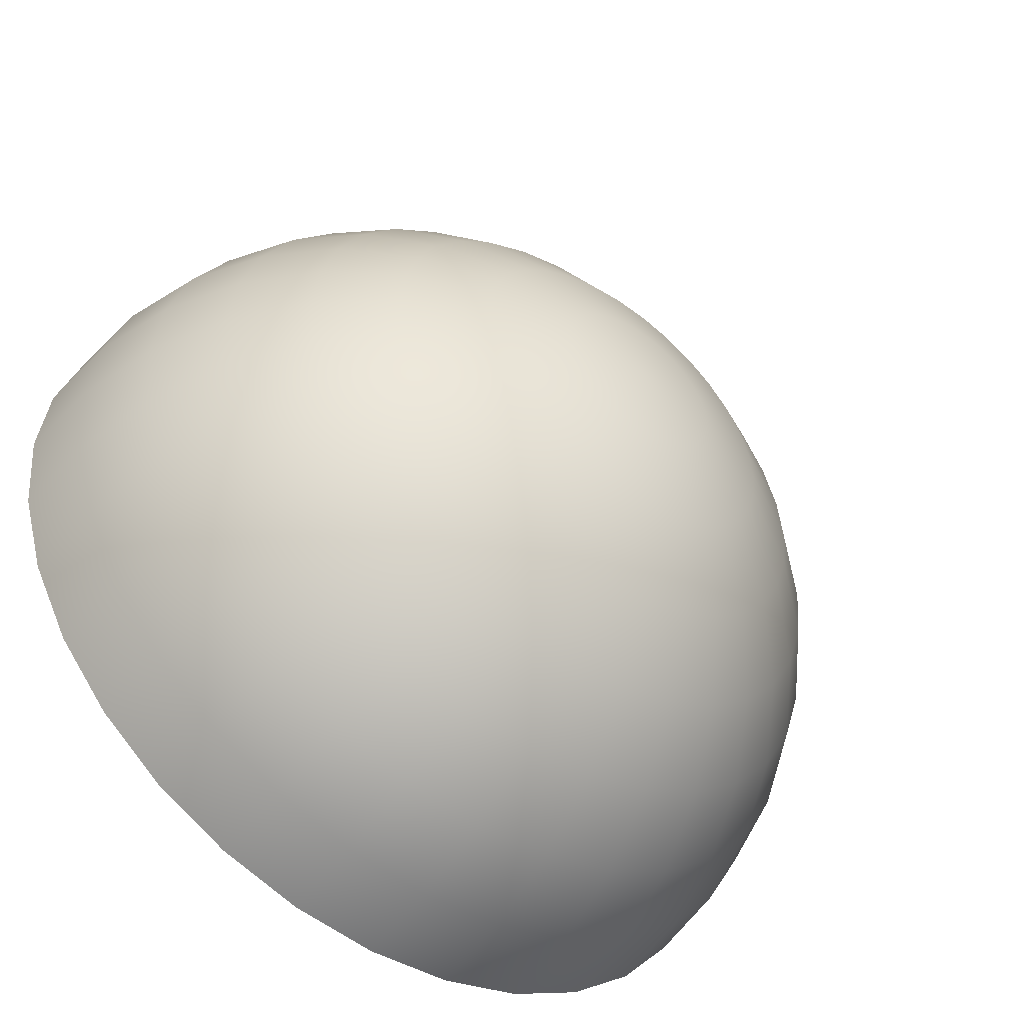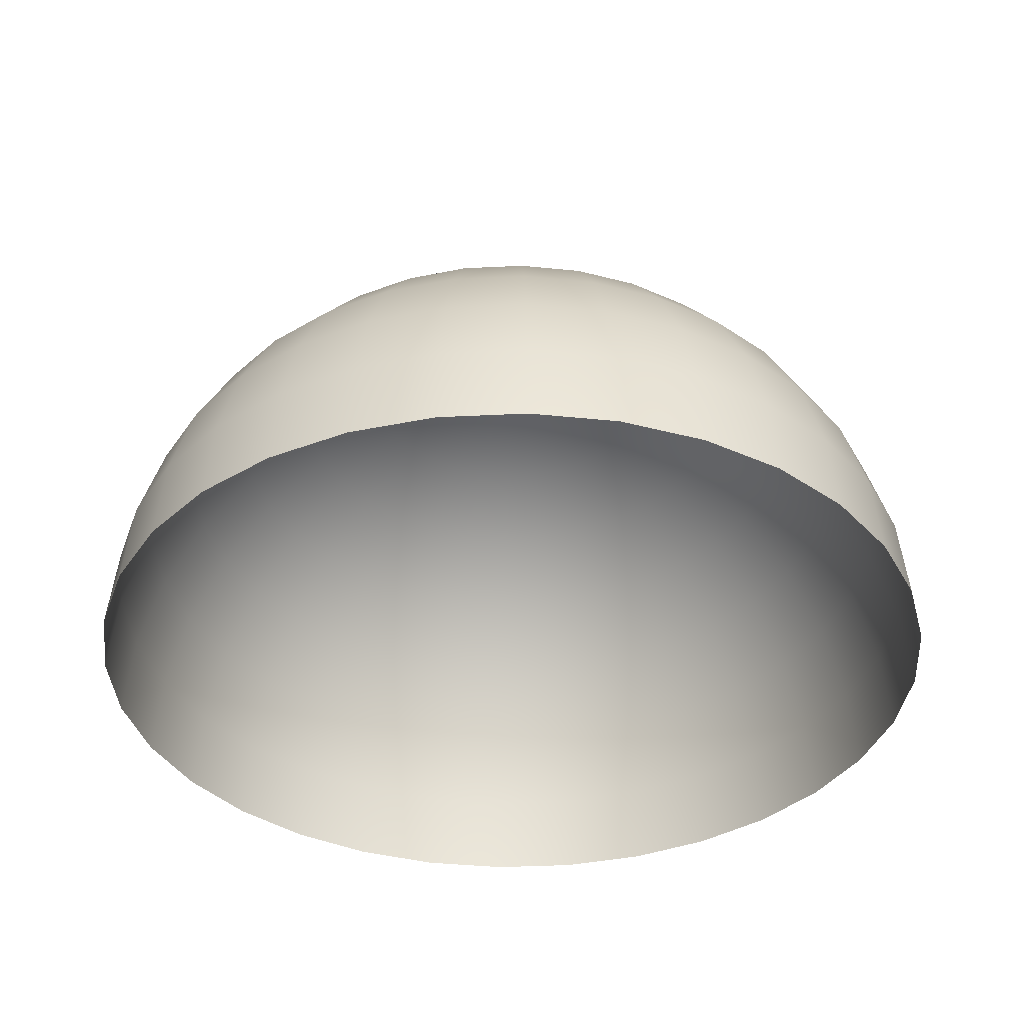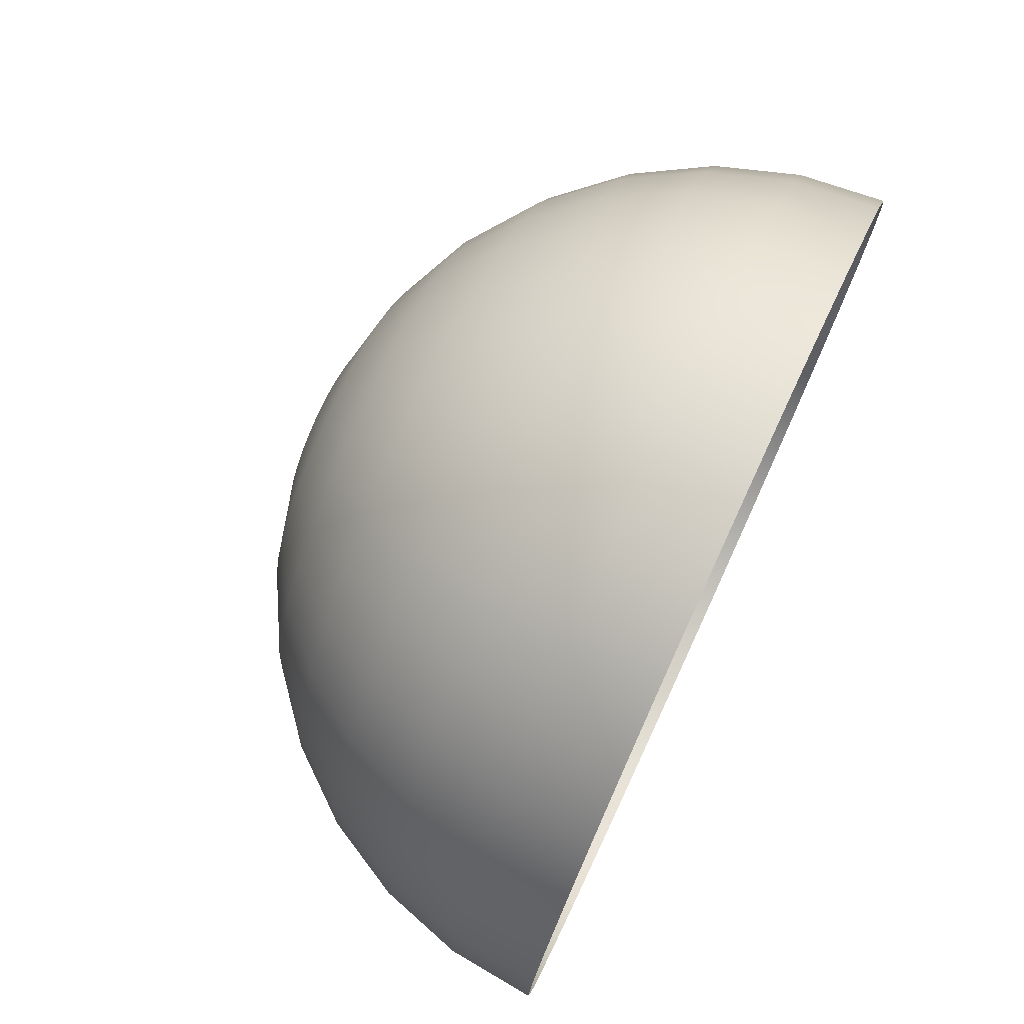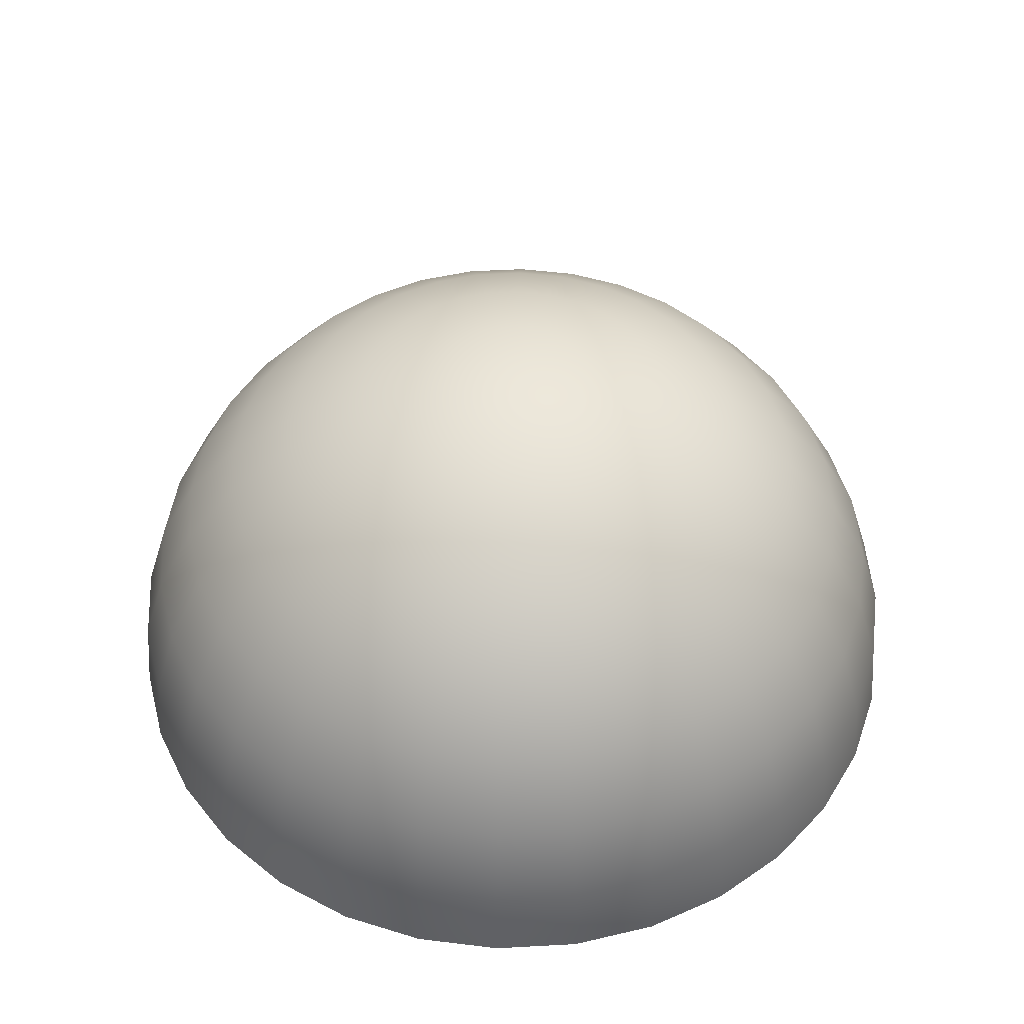
<metadata>
{"format":"obj","ext":"obj","renderer":"f3d","projection":"perspective","resolution":1024,"background":"white","views":[{"elev":-51.1,"azim":143.1,"up":"+Z"},{"elev":-37.3,"azim":54.3,"up":"+Y"},{"elev":76.2,"azim":-65.3,"up":"+Z"},{"elev":48.5,"azim":13.4,"up":"+Y"}]}
</metadata>
<code>
g barrier1_start_fx
v -0 0.2629 -1.322
v -0.2629 8.094e-17 -1.322
v -0 8.252e-17 -1.348
v -0.2579 0.2629 -1.296
v -0 0.5157 -1.245
v -0.5157 7.624e-17 -1.245
v -0.2429 0.5157 -1.221
v -0 0.7487 -1.121
v -0.5058 0.2629 -1.221
v -0.7487 6.861e-17 -1.121
v -0.2186 0.7487 -1.099
v -0 0.9529 -0.9529
v -0.4765 0.5157 -1.15
v -0.7343 0.2629 -1.099
v -0.9529 5.835e-17 -0.9529
v -0.1859 0.9529 -0.9346
v -0 1.121 -0.7487
v -0.4288 0.7487 -1.035
v -0.6917 0.5157 -1.035
v -0.9346 0.2629 -0.9346
v -1.121 4.585e-17 -0.7487
v -0.1461 1.121 -0.7343
v -0 1.245 -0.5157
v -0.3647 0.9529 -0.8804
v -0.6225 0.7487 -0.9317
v -0.8804 0.5157 -0.8804
v -1.099 0.2629 -0.7343
v -1.245 3.158e-17 -0.5157
v -0.1006 1.245 -0.5058
v -0 1.322 -0.2629
v -0.2865 1.121 -0.6917
v -0.5294 0.9529 -0.7923
v -0.7923 0.7487 -0.7923
v -1.035 0.5157 -0.6917
v -1.221 0.2629 -0.5058
v -1.322 1.61e-17 -0.2629
v -0.05129 1.322 -0.2579
v -0 1.348 8.252e-17
v -0.1974 1.245 -0.4765
v -0.416 1.121 -0.6225
v -0.6738 0.9529 -0.6738
v -0.9317 0.7487 -0.6225
v -1.15 0.5157 -0.4765
v -1.296 0.2629 -0.2579
v -1.348 0 0
v -1.322 0.2629 1.61e-17
v -1.221 0.5157 -0.2429
v -1.245 0.5157 3.158e-17
v -1.035 0.7487 -0.4288
v -1.099 0.7487 -0.2186
v -1.121 0.7487 4.585e-17
v -0.7923 0.9529 -0.5294
v -0.8804 0.9529 -0.3647
v -0.9346 0.9529 -0.1859
v -0.9529 0.9529 5.835e-17
v -0.5294 1.121 -0.5294
v -0.6225 1.121 -0.416
v -0.6917 1.121 -0.2865
v -0.7343 1.121 -0.1461
v -0.7487 1.121 6.861e-17
v -0.2865 1.245 -0.4288
v -0.3647 1.245 -0.3647
v -0.4288 1.245 -0.2865
v -0.4765 1.245 -0.1974
v -0.5058 1.245 -0.1006
v -0.5157 1.245 7.624e-17
v -0.1006 1.322 -0.2429
v -0.1461 1.322 -0.2186
v -0.1859 1.322 -0.1859
v -0.2186 1.322 -0.1461
v -0.2429 1.322 -0.1006
v -0.2579 1.322 -0.05129
v -0.2629 1.322 8.094e-17
v -0 0.2629 -1.322
v -0 8.252e-17 -1.348
v 0.2629 8.094e-17 -1.322
v 0.2579 0.2629 -1.296
v -0 0.5157 -1.245
v 0.5157 7.624e-17 -1.245
v 0.2429 0.5157 -1.221
v -0 0.7487 -1.121
v 0.5058 0.2629 -1.221
v 0.7487 6.861e-17 -1.121
v 0.2186 0.7487 -1.099
v -0 0.9529 -0.9529
v 0.4765 0.5157 -1.15
v 0.7343 0.2629 -1.099
v 0.9529 5.835e-17 -0.9529
v 0.1859 0.9529 -0.9346
v -0 1.121 -0.7487
v 0.4288 0.7487 -1.035
v 0.6917 0.5157 -1.035
v 0.9346 0.2629 -0.9346
v 1.121 4.585e-17 -0.7487
v 0.1461 1.121 -0.7343
v -0 1.245 -0.5157
v 0.3647 0.9529 -0.8804
v 0.6225 0.7487 -0.9317
v 0.8804 0.5157 -0.8804
v 1.099 0.2629 -0.7343
v 1.245 3.158e-17 -0.5157
v 0.1006 1.245 -0.5058
v -0 1.322 -0.2629
v 0.2865 1.121 -0.6917
v 0.5294 0.9529 -0.7923
v 0.7923 0.7487 -0.7923
v 1.035 0.5157 -0.6917
v 1.221 0.2629 -0.5058
v 1.322 1.61e-17 -0.2629
v 0.05129 1.322 -0.2579
v -0 1.348 8.252e-17
v 0.1974 1.245 -0.4765
v 0.416 1.121 -0.6225
v 0.6738 0.9529 -0.6738
v 0.9317 0.7487 -0.6225
v 1.15 0.5157 -0.4765
v 1.296 0.2629 -0.2579
v 1.348 0 0
v 1.322 0.2629 1.61e-17
v 1.221 0.5157 -0.2429
v 1.245 0.5157 3.158e-17
v 1.035 0.7487 -0.4288
v 1.099 0.7487 -0.2186
v 1.121 0.7487 4.585e-17
v 0.7923 0.9529 -0.5294
v 0.8804 0.9529 -0.3647
v 0.9346 0.9529 -0.1859
v 0.9529 0.9529 5.835e-17
v 0.5294 1.121 -0.5294
v 0.6225 1.121 -0.416
v 0.6917 1.121 -0.2865
v 0.7343 1.121 -0.1461
v 0.7487 1.121 6.861e-17
v 0.2865 1.245 -0.4288
v 0.3647 1.245 -0.3647
v 0.4288 1.245 -0.2865
v 0.4765 1.245 -0.1974
v 0.5058 1.245 -0.1006
v 0.5157 1.245 7.624e-17
v 0.1006 1.322 -0.2429
v 0.1461 1.322 -0.2186
v 0.1859 1.322 -0.1859
v 0.2186 1.322 -0.1461
v 0.2429 1.322 -0.1006
v 0.2579 1.322 -0.05129
v 0.2629 1.322 8.094e-17
v -0 0.2629 1.322
v -0 -8.252e-17 1.348
v -0.2629 -8.094e-17 1.322
v -0.2579 0.2629 1.296
v -0 0.5157 1.245
v -0.5157 -7.624e-17 1.245
v -0.2429 0.5157 1.221
v -0 0.7487 1.121
v -0.5058 0.2629 1.221
v -0.7487 -6.861e-17 1.121
v -0.2186 0.7487 1.099
v -0 0.9529 0.9529
v -0.4765 0.5157 1.15
v -0.7343 0.2629 1.099
v -0.9529 -5.835e-17 0.9529
v -0.1859 0.9529 0.9346
v -0 1.121 0.7487
v -0.4288 0.7487 1.035
v -0.6917 0.5157 1.035
v -0.9346 0.2629 0.9346
v -1.121 -4.585e-17 0.7487
v -0.1461 1.121 0.7343
v -0 1.245 0.5157
v -0.3647 0.9529 0.8804
v -0.6225 0.7487 0.9317
v -0.8804 0.5157 0.8804
v -1.099 0.2629 0.7343
v -1.245 -3.158e-17 0.5157
v -0.1006 1.245 0.5058
v -0 1.322 0.2629
v -0.2865 1.121 0.6917
v -0.5294 0.9529 0.7923
v -0.7923 0.7487 0.7923
v -1.035 0.5157 0.6917
v -1.221 0.2629 0.5058
v -1.322 -1.61e-17 0.2629
v -0.05129 1.322 0.2579
v -0 1.348 8.252e-17
v -0.1974 1.245 0.4765
v -0.416 1.121 0.6225
v -0.6738 0.9529 0.6738
v -0.9317 0.7487 0.6225
v -1.15 0.5157 0.4765
v -1.296 0.2629 0.2579
v -1.348 0 0
v -1.322 0.2629 1.61e-17
v -1.221 0.5157 0.2429
v -1.245 0.5157 3.158e-17
v -1.035 0.7487 0.4288
v -1.099 0.7487 0.2186
v -1.121 0.7487 4.585e-17
v -0.7923 0.9529 0.5294
v -0.8804 0.9529 0.3647
v -0.9346 0.9529 0.1859
v -0.9529 0.9529 5.835e-17
v -0.5294 1.121 0.5294
v -0.6225 1.121 0.416
v -0.6917 1.121 0.2865
v -0.7343 1.121 0.1461
v -0.7487 1.121 6.861e-17
v -0.2865 1.245 0.4288
v -0.3647 1.245 0.3647
v -0.4288 1.245 0.2865
v -0.4765 1.245 0.1974
v -0.5058 1.245 0.1006
v -0.5157 1.245 7.624e-17
v -0.1006 1.322 0.2429
v -0.1461 1.322 0.2186
v -0.1859 1.322 0.1859
v -0.2186 1.322 0.1461
v -0.2429 1.322 0.1006
v -0.2579 1.322 0.05129
v -0.2629 1.322 8.094e-17
v -0 0.2629 1.322
v 0.2629 -8.094e-17 1.322
v -0 -8.252e-17 1.348
v 0.2579 0.2629 1.296
v -0 0.5157 1.245
v 0.5157 -7.624e-17 1.245
v 0.2429 0.5157 1.221
v -0 0.7487 1.121
v 0.5058 0.2629 1.221
v 0.7487 -6.861e-17 1.121
v 0.2186 0.7487 1.099
v -0 0.9529 0.9529
v 0.4765 0.5157 1.15
v 0.7343 0.2629 1.099
v 0.9529 -5.835e-17 0.9529
v 0.1859 0.9529 0.9346
v -0 1.121 0.7487
v 0.4288 0.7487 1.035
v 0.6917 0.5157 1.035
v 0.9346 0.2629 0.9346
v 1.121 -4.585e-17 0.7487
v 0.1461 1.121 0.7343
v -0 1.245 0.5157
v 0.3647 0.9529 0.8804
v 0.6225 0.7487 0.9317
v 0.8804 0.5157 0.8804
v 1.099 0.2629 0.7343
v 1.245 -3.158e-17 0.5157
v 0.1006 1.245 0.5058
v -0 1.322 0.2629
v 0.2865 1.121 0.6917
v 0.5294 0.9529 0.7923
v 0.7923 0.7487 0.7923
v 1.035 0.5157 0.6917
v 1.221 0.2629 0.5058
v 1.322 -1.61e-17 0.2629
v 0.05129 1.322 0.2579
v -0 1.348 8.252e-17
v 0.1974 1.245 0.4765
v 0.416 1.121 0.6225
v 0.6738 0.9529 0.6738
v 0.9317 0.7487 0.6225
v 1.15 0.5157 0.4765
v 1.296 0.2629 0.2579
v 1.348 0 0
v 1.322 0.2629 1.61e-17
v 1.221 0.5157 0.2429
v 1.245 0.5157 3.158e-17
v 1.035 0.7487 0.4288
v 1.099 0.7487 0.2186
v 1.121 0.7487 4.585e-17
v 0.7923 0.9529 0.5294
v 0.8804 0.9529 0.3647
v 0.9346 0.9529 0.1859
v 0.9529 0.9529 5.835e-17
v 0.5294 1.121 0.5294
v 0.6225 1.121 0.416
v 0.6917 1.121 0.2865
v 0.7343 1.121 0.1461
v 0.7487 1.121 6.861e-17
v 0.2865 1.245 0.4288
v 0.3647 1.245 0.3647
v 0.4288 1.245 0.2865
v 0.4765 1.245 0.1974
v 0.5058 1.245 0.1006
v 0.5157 1.245 7.624e-17
v 0.1006 1.322 0.2429
v 0.1461 1.322 0.2186
v 0.1859 1.322 0.1859
v 0.2186 1.322 0.1461
v 0.2429 1.322 0.1006
v 0.2579 1.322 0.05129
v 0.2629 1.322 8.094e-17
g barrier1_start_fx_0
f 3 2 1
f 2 4 1
f 1 4 5
f 2 6 4
f 4 7 5
f 5 7 8
f 6 9 4
f 4 9 7
f 6 10 9
f 7 11 8
f 8 11 12
f 9 13 7
f 7 13 11
f 10 14 9
f 9 14 13
f 10 15 14
f 11 16 12
f 12 16 17
f 13 18 11
f 11 18 16
f 14 19 13
f 13 19 18
f 15 20 14
f 14 20 19
f 15 21 20
f 16 22 17
f 17 22 23
f 18 24 16
f 16 24 22
f 19 25 18
f 18 25 24
f 20 26 19
f 19 26 25
f 21 27 20
f 20 27 26
f 21 28 27
f 22 29 23
f 23 29 30
f 24 31 22
f 22 31 29
f 25 32 24
f 24 32 31
f 26 33 25
f 25 33 32
f 27 34 26
f 26 34 33
f 28 35 27
f 27 35 34
f 28 36 35
f 29 37 30
f 30 37 38
f 31 39 29
f 29 39 37
f 32 40 31
f 31 40 39
f 33 41 32
f 32 41 40
f 34 42 33
f 33 42 41
f 35 43 34
f 34 43 42
f 36 44 35
f 35 44 43
f 36 45 44
f 45 46 44
f 44 46 47
f 44 47 43
f 46 48 47
f 43 49 42
f 43 47 49
f 47 48 50
f 47 50 49
f 48 51 50
f 42 52 41
f 42 49 52
f 49 50 53
f 49 53 52
f 50 51 54
f 50 54 53
f 51 55 54
f 41 52 56
f 41 56 40
f 52 53 57
f 52 57 56
f 53 54 58
f 53 58 57
f 54 55 59
f 54 59 58
f 55 60 59
f 40 56 61
f 40 61 39
f 56 57 62
f 56 62 61
f 57 58 63
f 57 63 62
f 58 59 64
f 58 64 63
f 59 60 65
f 59 65 64
f 60 66 65
f 39 61 67
f 39 67 37
f 37 67 38
f 61 68 67
f 61 62 68
f 67 68 38
f 62 69 68
f 62 63 69
f 68 69 38
f 63 70 69
f 63 64 70
f 69 70 38
f 64 71 70
f 64 65 71
f 70 71 38
f 65 66 72
f 65 72 71
f 71 72 38
f 66 73 72
f 72 73 38
f 76 75 74
f 77 76 74
f 77 74 78
f 79 76 77
f 80 77 78
f 80 78 81
f 82 79 77
f 82 77 80
f 83 79 82
f 84 80 81
f 84 81 85
f 86 82 80
f 86 80 84
f 87 83 82
f 87 82 86
f 88 83 87
f 89 84 85
f 89 85 90
f 91 86 84
f 91 84 89
f 92 87 86
f 92 86 91
f 93 88 87
f 93 87 92
f 94 88 93
f 95 89 90
f 95 90 96
f 97 91 89
f 97 89 95
f 98 92 91
f 98 91 97
f 99 93 92
f 99 92 98
f 100 94 93
f 100 93 99
f 101 94 100
f 102 95 96
f 102 96 103
f 104 97 95
f 104 95 102
f 105 98 97
f 105 97 104
f 106 99 98
f 106 98 105
f 107 100 99
f 107 99 106
f 108 101 100
f 108 100 107
f 109 101 108
f 110 102 103
f 110 103 111
f 112 104 102
f 112 102 110
f 113 105 104
f 113 104 112
f 114 106 105
f 114 105 113
f 115 107 106
f 115 106 114
f 116 108 107
f 116 107 115
f 117 109 108
f 117 108 116
f 118 109 117
f 119 118 117
f 119 117 120
f 120 117 116
f 121 119 120
f 122 116 115
f 120 116 122
f 121 120 123
f 123 120 122
f 124 121 123
f 125 115 114
f 122 115 125
f 123 122 126
f 126 122 125
f 124 123 127
f 127 123 126
f 128 124 127
f 125 114 129
f 129 114 113
f 126 125 130
f 130 125 129
f 127 126 131
f 131 126 130
f 128 127 132
f 132 127 131
f 133 128 132
f 129 113 134
f 134 113 112
f 130 129 135
f 135 129 134
f 131 130 136
f 136 130 135
f 132 131 137
f 137 131 136
f 133 132 138
f 138 132 137
f 139 133 138
f 134 112 140
f 140 112 110
f 140 110 111
f 141 134 140
f 135 134 141
f 141 140 111
f 142 135 141
f 136 135 142
f 142 141 111
f 143 136 142
f 137 136 143
f 143 142 111
f 144 137 143
f 138 137 144
f 144 143 111
f 139 138 145
f 145 138 144
f 145 144 111
f 146 139 145
f 146 145 111
f 149 148 147
f 150 149 147
f 150 147 151
f 152 149 150
f 153 150 151
f 153 151 154
f 155 152 150
f 155 150 153
f 156 152 155
f 157 153 154
f 157 154 158
f 159 155 153
f 159 153 157
f 160 156 155
f 160 155 159
f 161 156 160
f 162 157 158
f 162 158 163
f 164 159 157
f 164 157 162
f 165 160 159
f 165 159 164
f 166 161 160
f 166 160 165
f 167 161 166
f 168 162 163
f 168 163 169
f 170 164 162
f 170 162 168
f 171 165 164
f 171 164 170
f 172 166 165
f 172 165 171
f 173 167 166
f 173 166 172
f 174 167 173
f 175 168 169
f 175 169 176
f 177 170 168
f 177 168 175
f 178 171 170
f 178 170 177
f 179 172 171
f 179 171 178
f 180 173 172
f 180 172 179
f 181 174 173
f 181 173 180
f 182 174 181
f 183 175 176
f 183 176 184
f 185 177 175
f 185 175 183
f 186 178 177
f 186 177 185
f 187 179 178
f 187 178 186
f 188 180 179
f 188 179 187
f 189 181 180
f 189 180 188
f 190 182 181
f 190 181 189
f 191 182 190
f 192 191 190
f 192 190 193
f 193 190 189
f 194 192 193
f 195 189 188
f 193 189 195
f 194 193 196
f 196 193 195
f 197 194 196
f 198 188 187
f 195 188 198
f 196 195 199
f 199 195 198
f 197 196 200
f 200 196 199
f 201 197 200
f 198 187 202
f 202 187 186
f 199 198 203
f 203 198 202
f 200 199 204
f 204 199 203
f 201 200 205
f 205 200 204
f 206 201 205
f 202 186 207
f 207 186 185
f 203 202 208
f 208 202 207
f 204 203 209
f 209 203 208
f 205 204 210
f 210 204 209
f 206 205 211
f 211 205 210
f 212 206 211
f 207 185 213
f 213 185 183
f 213 183 184
f 214 207 213
f 208 207 214
f 214 213 184
f 215 208 214
f 209 208 215
f 215 214 184
f 216 209 215
f 210 209 216
f 216 215 184
f 217 210 216
f 211 210 217
f 217 216 184
f 212 211 218
f 218 211 217
f 218 217 184
f 219 212 218
f 219 218 184
f 222 221 220
f 221 223 220
f 220 223 224
f 221 225 223
f 223 226 224
f 224 226 227
f 225 228 223
f 223 228 226
f 225 229 228
f 226 230 227
f 227 230 231
f 228 232 226
f 226 232 230
f 229 233 228
f 228 233 232
f 229 234 233
f 230 235 231
f 231 235 236
f 232 237 230
f 230 237 235
f 233 238 232
f 232 238 237
f 234 239 233
f 233 239 238
f 234 240 239
f 235 241 236
f 236 241 242
f 237 243 235
f 235 243 241
f 238 244 237
f 237 244 243
f 239 245 238
f 238 245 244
f 240 246 239
f 239 246 245
f 240 247 246
f 241 248 242
f 242 248 249
f 243 250 241
f 241 250 248
f 244 251 243
f 243 251 250
f 245 252 244
f 244 252 251
f 246 253 245
f 245 253 252
f 247 254 246
f 246 254 253
f 247 255 254
f 248 256 249
f 249 256 257
f 250 258 248
f 248 258 256
f 251 259 250
f 250 259 258
f 252 260 251
f 251 260 259
f 253 261 252
f 252 261 260
f 254 262 253
f 253 262 261
f 255 263 254
f 254 263 262
f 255 264 263
f 264 265 263
f 263 265 266
f 263 266 262
f 265 267 266
f 262 268 261
f 262 266 268
f 266 267 269
f 266 269 268
f 267 270 269
f 261 271 260
f 261 268 271
f 268 269 272
f 268 272 271
f 269 270 273
f 269 273 272
f 270 274 273
f 260 271 275
f 260 275 259
f 271 272 276
f 271 276 275
f 272 273 277
f 272 277 276
f 273 274 278
f 273 278 277
f 274 279 278
f 259 275 280
f 259 280 258
f 275 276 281
f 275 281 280
f 276 277 282
f 276 282 281
f 277 278 283
f 277 283 282
f 278 279 284
f 278 284 283
f 279 285 284
f 258 280 286
f 258 286 256
f 256 286 257
f 280 287 286
f 280 281 287
f 286 287 257
f 281 288 287
f 281 282 288
f 287 288 257
f 282 289 288
f 282 283 289
f 288 289 257
f 283 290 289
f 283 284 290
f 289 290 257
f 284 285 291
f 284 291 290
f 290 291 257
f 285 292 291
f 291 292 257

</code>
